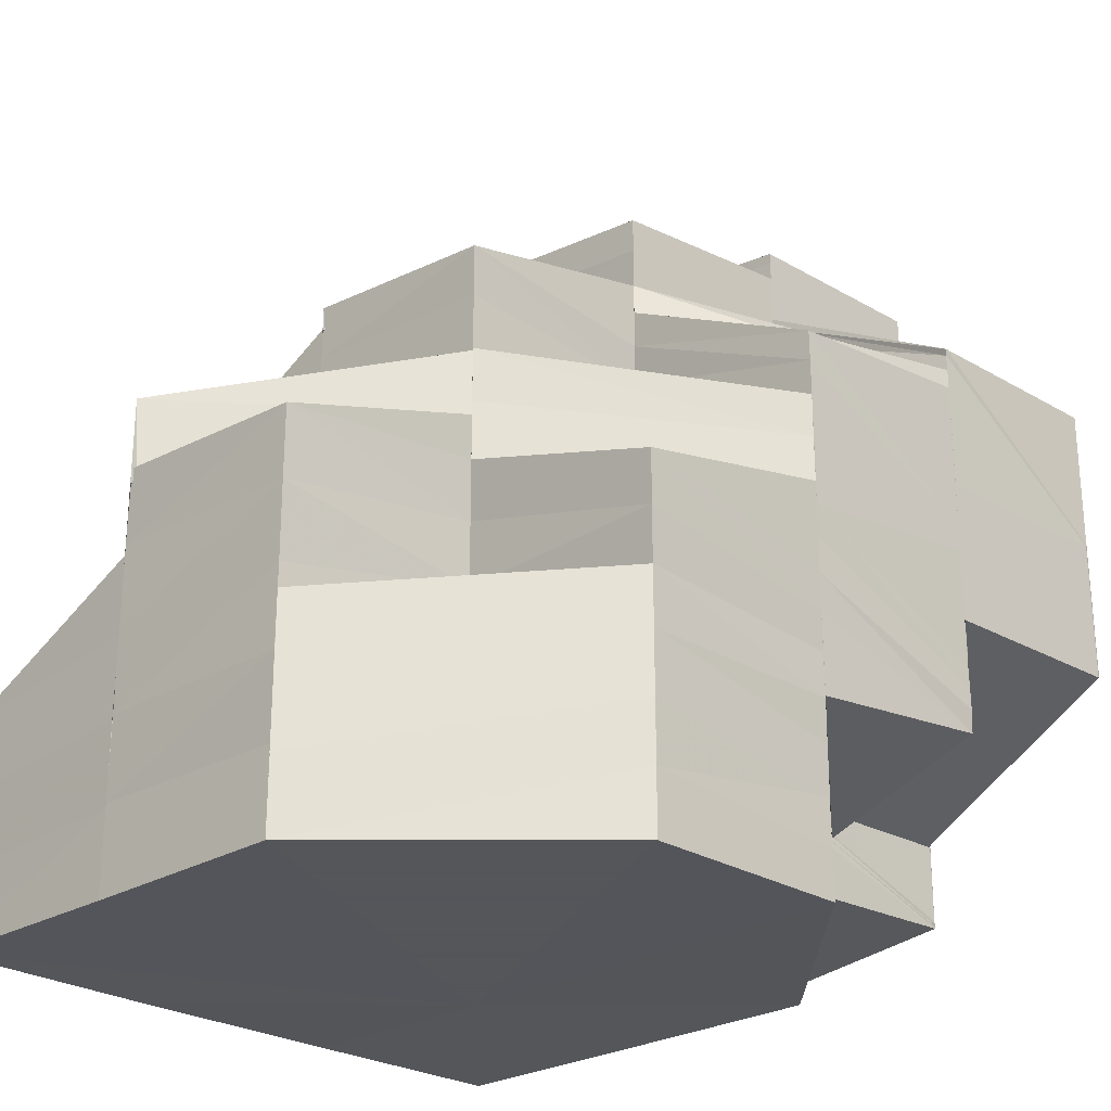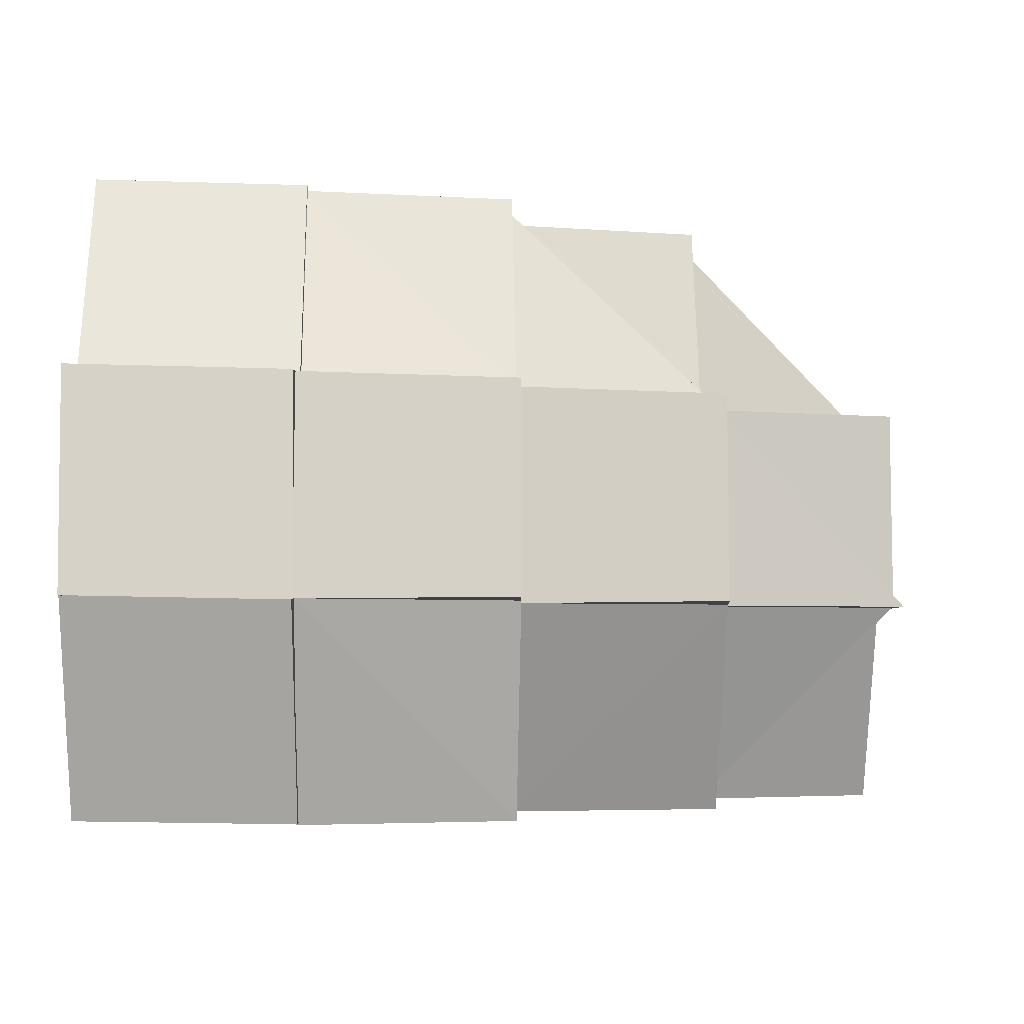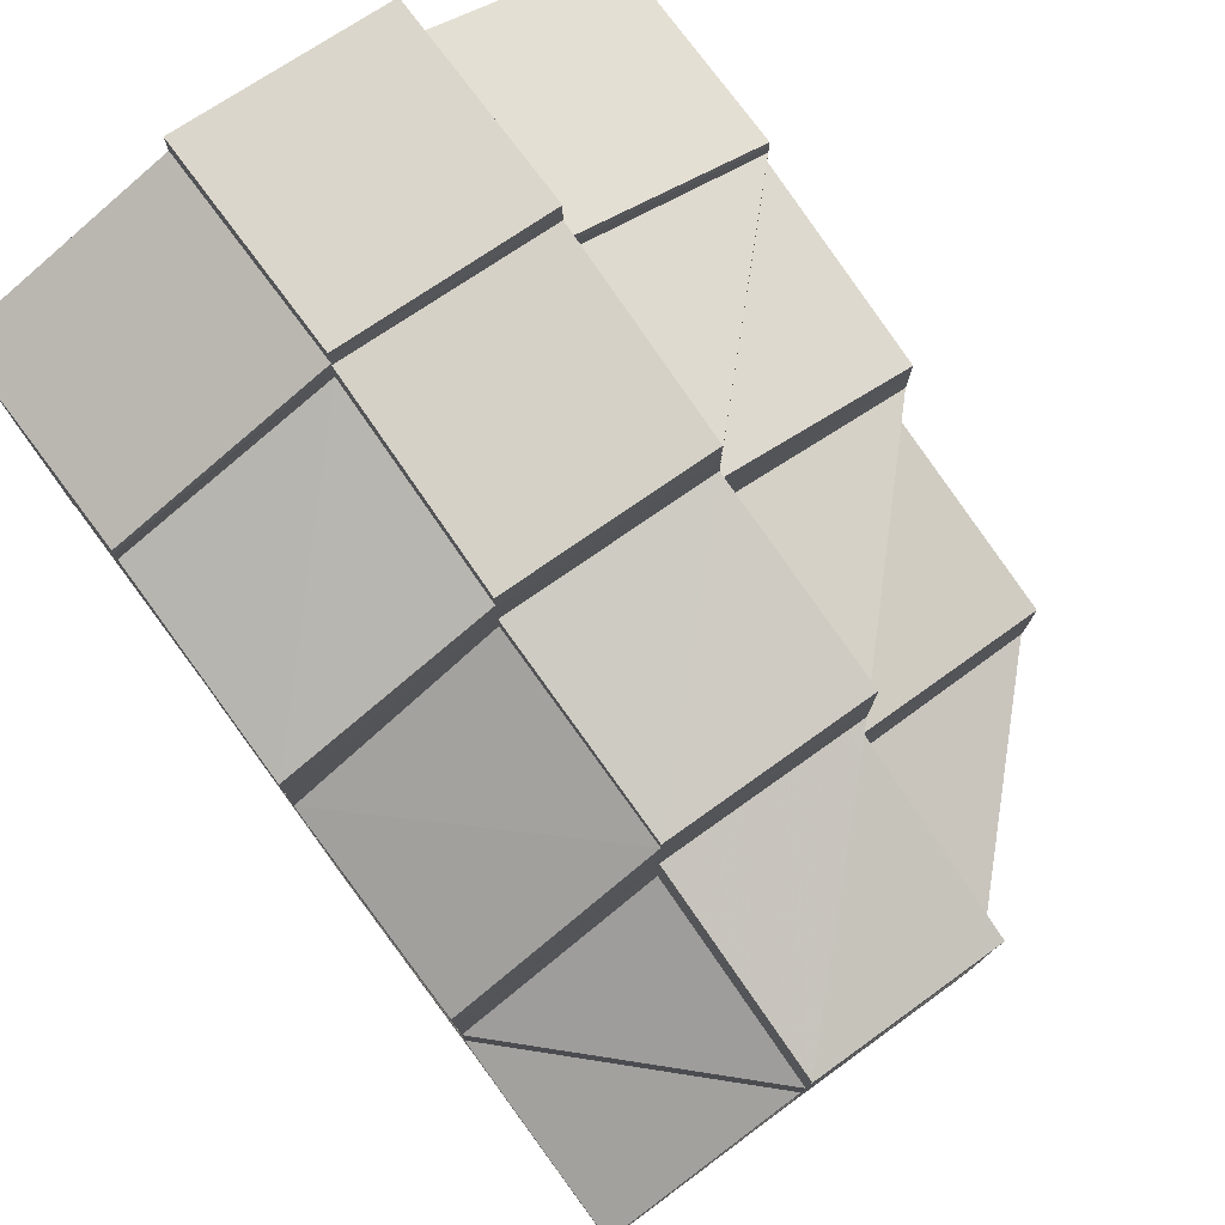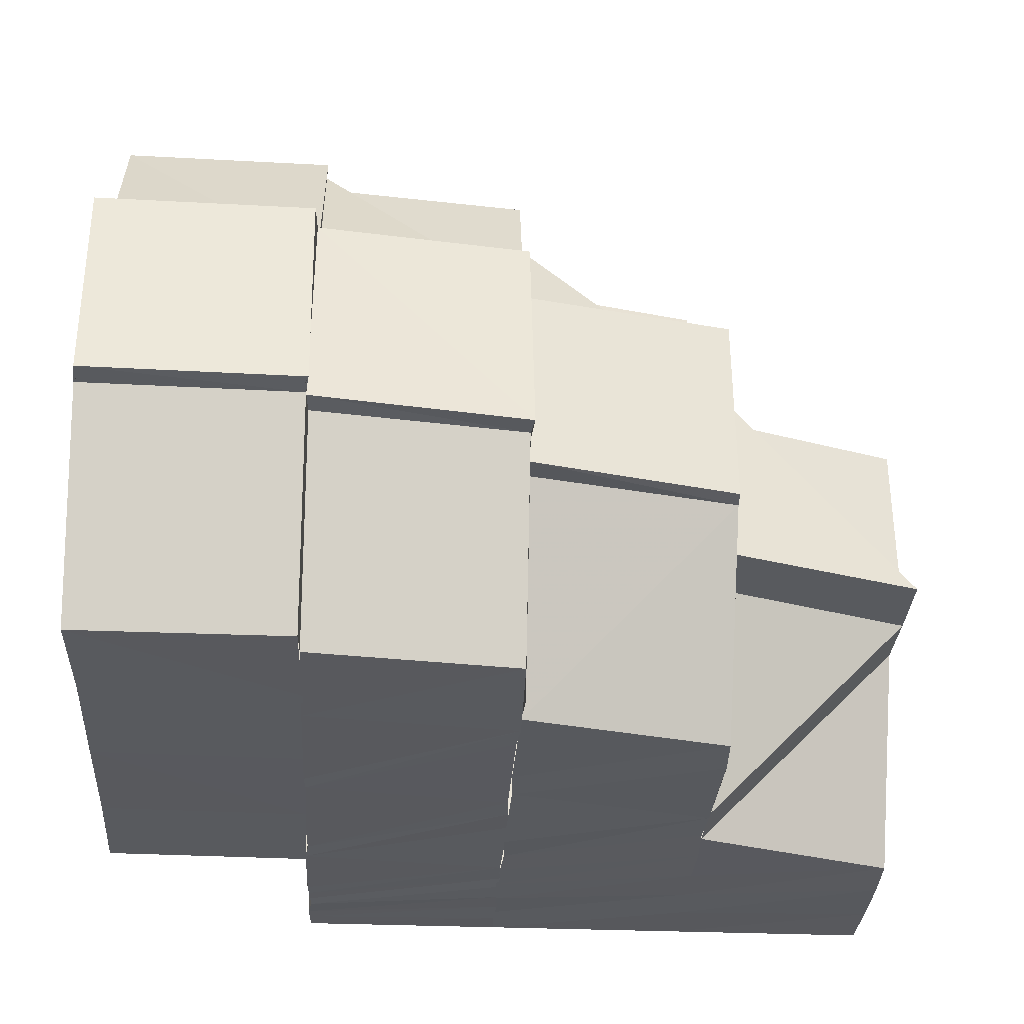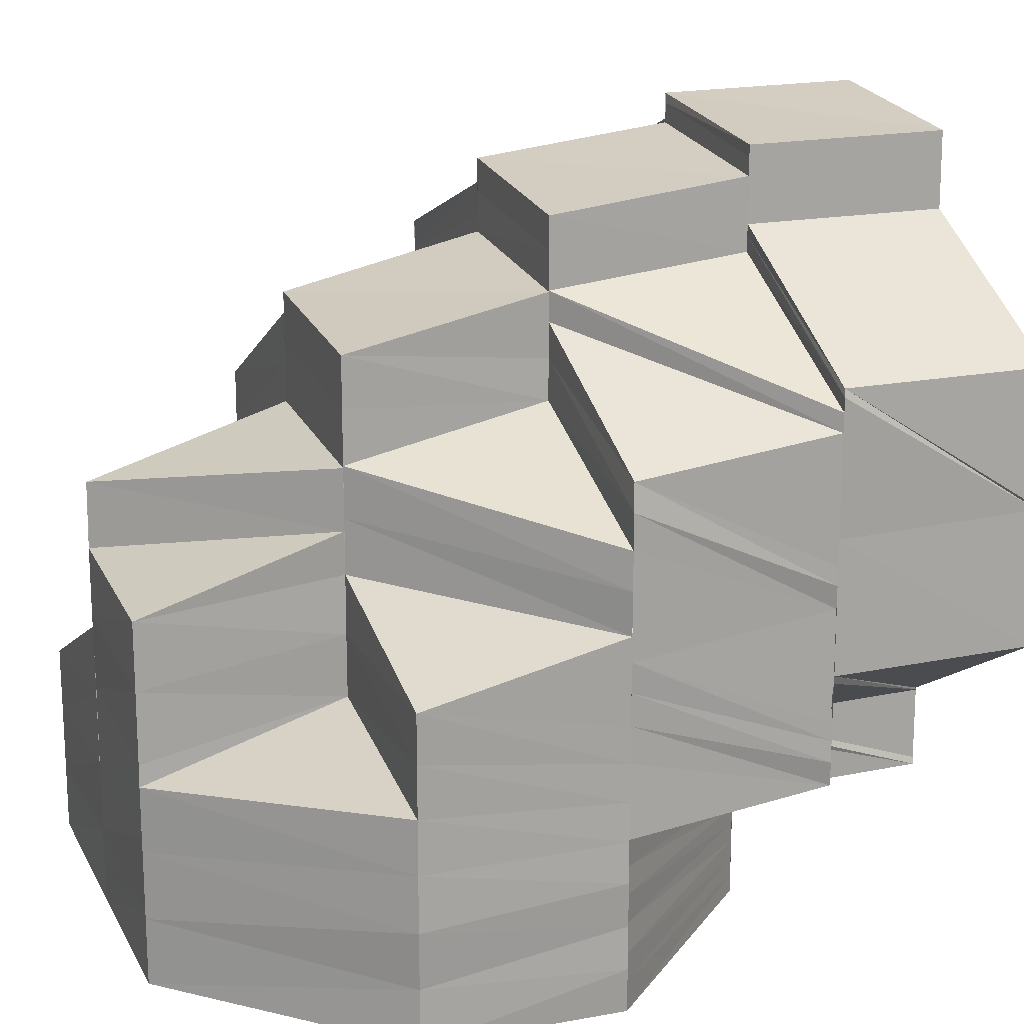
<metadata>
{"format":"obj","ext":"obj","renderer":"f3d","projection":"perspective","resolution":1024,"background":"white","views":[{"elev":-25.3,"azim":134.6,"up":"+Z"},{"elev":-3.7,"azim":-2.2,"up":"+Y"},{"elev":77.8,"azim":53.6,"up":"+Z"},{"elev":-30.4,"azim":-3.3,"up":"+Y"},{"elev":16.4,"azim":159.8,"up":"+Z"}]}
</metadata>
<code>
o 16866
v 2222 1860 9.381
v 2222 1860 9.385
v 2222 1860 9.381
v 2222 1860 9.385
v 2222 1860 9.381
v 2222 1860 9.381
v 2222 1860 9.385
v 2222 1860 9.389
v 2222 1860 9.385
v 2222 1860 9.388
v 2222 1860 9.392
v 2222 1860 9.391
v 2222 1860 9.388
v 2222 1860 9.385
v 2222 1860 9.381
v 2222 1860 9.389
v 2222 1860 9.389
v 2222 1860 9.392
v 2222 1860 9.393
v 2222 1860 9.392
v 2222 1860 9.396
v 2222 1860 9.399
v 2222 1860 9.396
v 2222 1860 9.396
v 2222 1860 9.394
v 2222 1860 9.397
v 2222 1860 9.4
v 2222 1860 9.399
v 2222 1860 9.4
v 2222 1860 9.402
v 2222 1860 9.402
v 2222 1860 9.403
v 2222 1860 9.405
v 2222 1860 9.406
v 2222 1860 9.403
v 2222 1860 9.408
v 2222 1860 9.406
v 2222 1860 9.409
v 2222 1860 9.408
v 2222 1860 9.411
v 2222 1860 9.413
v 2222 1860 9.412
v 2222 1860 9.411
v 2222 1860 9.408
v 2222 1860 9.41
v 2222 1860 9.405
v 2222 1860 9.408
v 2222 1860 9.403
v 2222 1860 9.405
v 2222 1860 9.403
v 2222 1860 9.411
v 2222 1860 9.408
v 2222 1860 9.401
v 2222 1860 9.403
v 2222 1860 9.399
v 2222 1860 9.4
v 2222 1860 9.397
v 2222 1860 9.402
v 2222 1860 9.399
v 2222 1860 9.395
v 2222 1860 9.4
v 2222 1860 9.397
v 2222 1860 9.395
v 2222 1860 9.394
v 2222 1860 9.393
v 2222 1860 9.392
v 2222 1860 9.391
v 2222 1860 9.39
v 2222 1860 9.397
v 2222 1860 9.395
v 2222 1860 9.392
v 2222 1860 9.391
v 2222 1860 9.392
v 2222 1860 9.387
v 2222 1860 9.393
v 2222 1860 9.397
v 2222 1860 9.392
v 2222 1860 9.394
v 2222 1860 9.398
v 2222 1860 9.393
v 2222 1860 9.4
v 2222 1860 9.394
v 2222 1860 9.405
v 2222 1860 9.403
v 2222 1860 9.401
v 2222 1860 9.406
v 2222 1860 9.405
v 2222 1860 9.41
v 2222 1860 9.408
v 2222 1860 9.402
v 2222 1860 9.406
v 2222 1860 9.408
v 2222 1860 9.406
v 2222 1860 9.411
v 2222 1860 9.409
v 2222 1860 9.413
v 2222 1860 9.411
v 2222 1860 9.409
v 2222 1860 9.414
v 2222 1860 9.414
v 2222 1860 9.416
v 2222 1860 9.418
v 2222 1860 9.416
v 2222 1860 9.415
v 2222 1860 9.416
v 2222 1860 9.414
v 2222 1860 9.413
v 2222 1860 9.414
v 2222 1860 9.412
v 2222 1860 9.416
v 2222 1860 9.418
v 2222 1860 9.419
v 2222 1860 9.416
v 2222 1860 9.419
v 2222 1860 9.418
v 2222 1860 9.416
v 2222 1860 9.413
v 2222 1860 9.419
v 2222 1860 9.42
v 2222 1860 9.419
v 2222 1860 9.418
v 2222 1860 9.419
v 2222 1860 9.415
v 2222 1860 9.415
v 2222 1860 9.419
v 2222 1860 9.42
v 2222 1860 9.421
v 2222 1860 9.419
v 2222 1860 9.421
v 2222 1860 9.419
v 2222 1860 9.419
v 2222 1860 9.415
v 2222 1860 9.419
v 2222 1860 9.415
v 2222 1860 9.414
v 2222 1860 9.419
v 2222 1860 9.415
v 2222 1860 9.418
v 2222 1860 9.414
v 2222 1860 9.413
v 2222 1860 9.408
v 2222 1860 9.418
v 2222 1860 9.414
v 2222 1860 9.406
v 2222 1860 9.401
v 2222 1860 9.4
v 2222 1860 9.405
v 2222 1860 9.398
v 2222 1860 9.393
v 2222 1860 9.392
v 2222 1860 9.397
v 2222 1860 9.391
v 2222 1860 9.395
v 2222 1860 9.39
v 2222 1860 9.387
v 2222 1860 9.387
v 2222 1860 9.386
v 2222 1860 9.388
v 2222 1860 9.385
v 2222 1860 9.386
v 2222 1860 9.387
v 2222 1860 9.384
v 2222 1860 9.385
v 2222 1860 9.386
v 2222 1860 9.383
v 2222 1860 9.384
v 2222 1860 9.384
v 2222 1860 9.382
v 2222 1860 9.383
v 2222 1860 9.383
v 2222 1860 9.381
v 2222 1860 9.382
v 2222 1860 9.381
v 2222 1860 9.381
v 2222 1860 9.382
v 2222 1860 9.381
v 2222 1860 9.382
v 2222 1860 9.383
v 2222 1860 9.382
v 2222 1860 9.383
v 2222 1860 9.384
v 2222 1860 9.385
v 2222 1860 9.381
v 2222 1860 9.381
v 2222 1860 9.384
v 2222 1860 9.386
v 2222 1860 9.387
v 2222 1860 9.384
v 2222 1860 9.385
v 2222 1860 9.387
v 2222 1860 9.385
v 2222 1860 9.388
v 2222 1860 9.385
v 2222 1860 9.389
v 2222 1860 9.386
v 2222 1860 9.389
v 2222 1860 9.386
v 2222 1860 9.39
v 2222 1860 9.387
v 2222 1860 9.39
v 2222 1860 9.387
v 2222 1860 9.385
v 2222 1860 9.385
v 2222 1860 9.387
v 2222 1860 9.385
v 2222 1860 9.386
v 2222 1860 9.387
v 2222 1860 9.39
v 2222 1860 9.387
v 2222 1860 9.39
v 2222 1860 9.391
v 2222 1860 9.387
v 2222 1860 9.391
v 2222 1860 9.387
v 2222 1860 9.396
v 2222 1860 9.391
v 2222 1860 9.397
v 2222 1860 9.403
v 2222 1860 9.403
v 2222 1860 9.41
v 2222 1860 9.41
v 2222 1860 9.391
v 2222 1860 9.387
v 2222 1860 9.391
v 2222 1860 9.387
v 2222 1860 9.415
v 2222 1860 9.415
v 2222 1860 9.415
v 2222 1860 9.41
v 2222 1860 9.419
v 2222 1860 9.403
v 2222 1860 9.403
v 2222 1860 9.397
v 2222 1860 9.391
v 2222 1860 9.387
v 2222 1860 9.386
v 2222 1860 9.387
v 2222 1860 9.391
v 2222 1860 9.397
v 2222 1860 9.403
v 2222 1860 9.403
v 2222 1860 9.41
v 2222 1860 9.41
v 2222 1860 9.409
v 2222 1860 9.403
v 2222 1860 9.41
v 2222 1860 9.415
v 2222 1860 9.419
v 2222 1860 9.419
v 2222 1860 9.419
v 2222 1860 9.419
v 2222 1860 9.42
v 2222 1860 9.421
v 2222 1860 9.42
v 2222 1860 9.397
v 2222 1860 9.403
v 2222 1860 9.409
v 2222 1860 9.396
v 2222 1860 9.391
v 2222 1860 9.391
v 2222 1860 9.396
v 2222 1860 9.409
v 2222 1860 9.414
v 2222 1860 9.391
v 2222 1860 9.396
v 2222 1860 9.387
v 2222 1860 9.391
v 2222 1860 9.387
v 2222 1860 9.387
v 2222 1860 9.415
v 2222 1860 9.387
v 2222 1860 9.39
v 2222 1860 9.41
v 2222 1860 9.415
v 2222 1860 9.409
v 2222 1860 9.387
v 2222 1860 9.39
v 2222 1860 9.395
v 2222 1860 9.395
v 2222 1860 9.389
v 2222 1860 9.39
v 2222 1860 9.39
v 2222 1860 9.391
v 2222 1860 9.396
v 2222 1860 9.394
v 2222 1860 9.393
v 2222 1860 9.389
v 2222 1860 9.392
v 2222 1860 9.388
v 2222 1860 9.391
v 2222 1860 9.387
v 2222 1860 9.391
v 2222 1860 9.381
v 2222 1860 9.385
v 2222 1860 9.381
v 2222 1860 9.384
v 2222 1860 9.388
v 2222 1860 9.381
v 2222 1860 9.391
v 2222 1860 9.387
v 2222 1860 9.383
v 2222 1860 9.381
v 2222 1860 9.386
v 2222 1860 9.39
v 2222 1860 9.388
v 2222 1860 9.391
v 2222 1860 9.392
v 2222 1860 9.39
v 2222 1860 9.394
v 2222 1860 9.395
v 2222 1860 9.392
v 2222 1860 9.397
v 2222 1860 9.393
v 2222 1860 9.399
v 2222 1860 9.403
v 2222 1860 9.403
v 2222 1860 9.405
v 2222 1860 9.396
v 2222 1860 9.399
v 2222 1860 9.397
v 2222 1860 9.402
v 2222 1860 9.4
v 2222 1860 9.403
v 2222 1860 9.406
v 2222 1860 9.405
v 2222 1860 9.408
v 2222 1860 9.405
v 2222 1860 9.403
v 2222 1860 9.411
v 2222 1860 9.405
v 2222 1860 9.412
v 2222 1860 9.414
v 2222 1860 9.401
v 2222 1860 9.408
v 2222 1860 9.413
v 2222 1860 9.41
v 2222 1860 9.415
v 2222 1860 9.411
v 2222 1860 9.416
v 2222 1860 9.413
v 2222 1860 9.382
v 2222 1860 9.381
v 2222 1860 9.382
v 2222 1860 9.381
v 2222 1860 9.382
v 2222 1860 9.382
v 2222 1860 9.383
v 2222 1860 9.383
v 2222 1860 9.383
v 2222 1860 9.384
v 2222 1860 9.383
v 2222 1860 9.384
v 2222 1860 9.384
v 2222 1860 9.385
v 2222 1860 9.384
v 2222 1860 9.385
v 2222 1860 9.385
v 2222 1860 9.385
v 2222 1860 9.385
v 2222 1860 9.386
v 2222 1860 9.385
v 2222 1860 9.385
v 2222 1860 9.386
v 2222 1860 9.383
v 2222 1860 9.384
v 2222 1860 9.386
v 2222 1860 9.383
v 2222 1860 9.385
v 2222 1860 9.382
v 2222 1860 9.381
v 2222 1860 9.387
v 2222 1860 9.386
v 2222 1860 9.388
v 2222 1860 9.387
v 2222 1860 9.387
v 2222 1860 9.381
v 2222 1860 9.383
v 2222 1860 9.381
v 2222 1860 9.384
v 2222 1860 9.381
v 2222 1860 9.386
v 2222 1860 9.387
v 2222 1860 9.388
v 2222 1860 9.385
v 2222 1860 9.381
v 2222 1860 9.388
v 2222 1860 9.39
v 2222 1860 9.39
v 2222 1860 9.391
v 2222 1860 9.392
v 2222 1860 9.394
v 2222 1860 9.392
v 2222 1860 9.395
v 2222 1860 9.397
v 2222 1860 9.397
v 2222 1860 9.396
v 2222 1860 9.392
v 2222 1860 9.41
v 2222 1860 9.413
v 2222 1860 9.406
v 2222 1860 9.411
v 2222 1860 9.385
v 2222 1860 9.385
v 2222 1860 9.386
v 2222 1860 9.385
v 2222 1860 9.387
v 2222 1860 9.386
v 2222 1860 9.386
v 2222 1860 9.387
v 2222 1860 9.387
v 2222 1860 9.387
v 2222 1860 9.39
v 2222 1860 9.39
v 2222 1860 9.387
v 2222 1860 9.391
v 2222 1860 9.386
v 2222 1860 9.386
v 2222 1860 9.387
v 2222 1860 9.387
v 2222 1860 9.387
v 2222 1860 9.386
v 2222 1860 9.387
v 2222 1860 9.416
v 2222 1860 9.418
v 2222 1860 9.418
v 2222 1860 9.419
v 2222 1860 9.418
v 2222 1860 9.41
v 2222 1860 9.41
v 2222 1860 9.415
v 2222 1860 9.381
v 2222 1860 9.381
v 2222 1860 9.381
v 2222 1860 9.381
v 2222 1860 9.381
v 2222 1860 9.381
v 2222 1860 9.381
v 2222 1860 9.381
v 2222 1860 9.381
v 2222 1860 9.381
v 2222 1860 9.381
f 1 2 3
f 2 4 5
f 6 7 1
f 2 8 9
f 8 10 4
f 11 12 10
f 8 11 13
f 7 14 15
f 7 16 14
f 16 17 14
f 16 18 17
f 18 19 17
f 20 21 19
f 21 22 23
f 24 23 19
f 25 26 24
f 26 27 28
f 28 29 23
f 22 30 29
f 31 32 29
f 31 33 32
f 33 34 35
f 33 36 37
f 36 38 37
f 39 40 38
f 40 41 42
f 43 42 38
f 44 45 43
f 46 47 36
f 48 49 47
f 50 47 46
f 47 51 52
f 53 50 46
f 53 46 54
f 55 53 54
f 55 54 56
f 57 55 56
f 56 58 59
f 60 55 57
f 57 61 62
f 63 62 64
f 65 60 57
f 66 65 63
f 67 60 65
f 68 67 65
f 65 69 70
f 66 70 71
f 72 73 60
f 74 72 68
f 73 75 76
f 77 76 60
f 75 78 79
f 80 79 76
f 79 81 50
f 82 81 79
f 81 83 84
f 85 86 83
f 81 85 87
f 87 88 89
f 85 90 91
f 90 92 91
f 93 92 94
f 92 95 96
f 92 96 97
f 98 99 96
f 96 100 101
f 100 102 103
f 104 101 105
f 104 105 106
f 107 104 106
f 107 108 109
f 110 111 105
f 111 112 113
f 114 115 113
f 116 115 117
f 118 119 114
f 118 120 119
f 121 118 122
f 123 124 120
f 125 126 119
f 126 127 128
f 129 130 128
f 131 130 132
f 133 128 134
f 133 134 135
f 136 137 134
f 138 133 139
f 140 135 141
f 142 143 140
f 140 141 144
f 144 141 145
f 144 145 146
f 147 144 146
f 147 146 148
f 148 146 149
f 148 149 150
f 151 148 150
f 151 150 152
f 153 151 152
f 153 152 154
f 154 152 155
f 154 156 157
f 158 157 159
f 158 154 160
f 161 159 162
f 161 158 163
f 164 162 165
f 164 161 166
f 167 165 168
f 167 164 169
f 170 168 171
f 170 167 172
f 173 170 174
f 172 175 176
f 169 177 175
f 166 178 177
f 179 180 175
f 180 181 177
f 181 182 178
f 183 179 184
f 163 185 178
f 182 186 185
f 186 187 188
f 160 188 185
f 155 189 188
f 155 190 189
f 190 191 189
f 190 192 191
f 192 193 191
f 192 194 193
f 194 195 193
f 194 196 195
f 196 197 195
f 196 198 197
f 198 199 197
f 198 200 201
f 199 202 203
f 199 204 205
f 205 206 207
f 208 204 209
f 210 211 204
f 211 212 204
f 211 213 214
f 215 216 211
f 215 217 216
f 218 217 215
f 219 218 215
f 220 218 219
f 220 221 218
f 216 222 223
f 224 223 225
f 226 227 220
f 228 229 220
f 230 228 226
f 228 229 231
f 230 228 231
f 221 232 231
f 232 233 231
f 233 234 231
f 234 235 231
f 236 237 231
f 237 238 231
f 238 239 231
f 239 240 231
f 241 240 242
f 241 243 244
f 245 246 242
f 245 246 231
f 246 247 231
f 246 247 123
f 247 248 231
f 248 127 231
f 247 249 250
f 251 248 252
f 248 253 254
f 255 241 256
f 256 241 257
f 258 255 256
f 259 255 258
f 260 259 258
f 260 258 261
f 262 257 263
f 264 260 265
f 266 260 267
f 268 269 267
f 257 270 100
f 271 268 272
f 273 274 270
f 275 273 270
f 276 271 277
f 272 278 279
f 277 279 82
f 280 277 82
f 281 282 279
f 282 283 278
f 283 284 278
f 280 285 286
f 287 280 80
f 287 286 288
f 289 288 290
f 289 287 77
f 291 289 292
f 293 294 295
f 295 296 173
f 294 297 296
f 9 296 298
f 297 299 300
f 13 300 296
f 296 300 301
f 296 301 302
f 300 303 301
f 300 304 303
f 304 305 303
f 306 304 300
f 304 307 305
f 307 308 305
f 306 309 304
f 307 310 308
f 310 311 308
f 310 312 311
f 312 313 311
f 312 314 313
f 315 314 312
f 316 317 314
f 318 309 306
f 11 318 306
f 318 319 309
f 319 320 309
f 319 321 320
f 32 321 319
f 321 322 320
f 323 324 321
f 321 325 322
f 325 315 322
f 325 326 315
f 326 327 328
f 326 329 330
f 331 332 329
f 330 333 314
f 330 334 333
f 329 334 330
f 329 335 334
f 106 335 329
f 335 336 334
f 335 337 336
f 337 338 336
f 337 113 338
f 339 340 338
f 184 341 342
f 341 343 344
f 341 345 343
f 345 346 343
f 345 347 346
f 347 348 346
f 347 349 348
f 349 350 348
f 349 351 350
f 351 352 350
f 351 353 352
f 353 354 352
f 353 355 354
f 355 356 354
f 355 357 356
f 357 358 356
f 357 359 358
f 359 360 358
f 359 361 360
f 362 363 360
f 364 352 365
f 352 366 365
f 364 365 367
f 352 368 366
f 369 364 367
f 369 367 370
f 368 371 366
f 368 372 371
f 372 373 371
f 372 374 373
f 374 68 373
f 374 375 68
f 342 369 376
f 376 377 378
f 378 379 6
f 377 379 380
f 377 381 379
f 381 382 379
f 381 383 382
f 379 382 384
f 379 384 385
f 382 386 384
f 383 387 382
f 382 387 386
f 383 388 387
f 387 389 386
f 388 390 387
f 387 390 389
f 388 66 390
f 390 391 389
f 389 391 18
f 392 393 391
f 393 394 395
f 391 396 397
f 395 59 396
f 398 399 51
f 400 401 398
f 49 400 398
f 402 403 404
f 405 406 407
f 408 409 410
f 411 412 413
f 414 415 412
f 416 417 414
f 417 418 419
f 416 419 420
f 421 416 422
f 423 424 425
f 424 426 427
f 428 429 430
f 431 432 433
f 432 434 433
f 435 431 433
f 434 436 433
f 437 435 433
f 436 438 433
f 439 437 433
f 438 440 433
f 441 439 433
f 440 441 433

</code>
